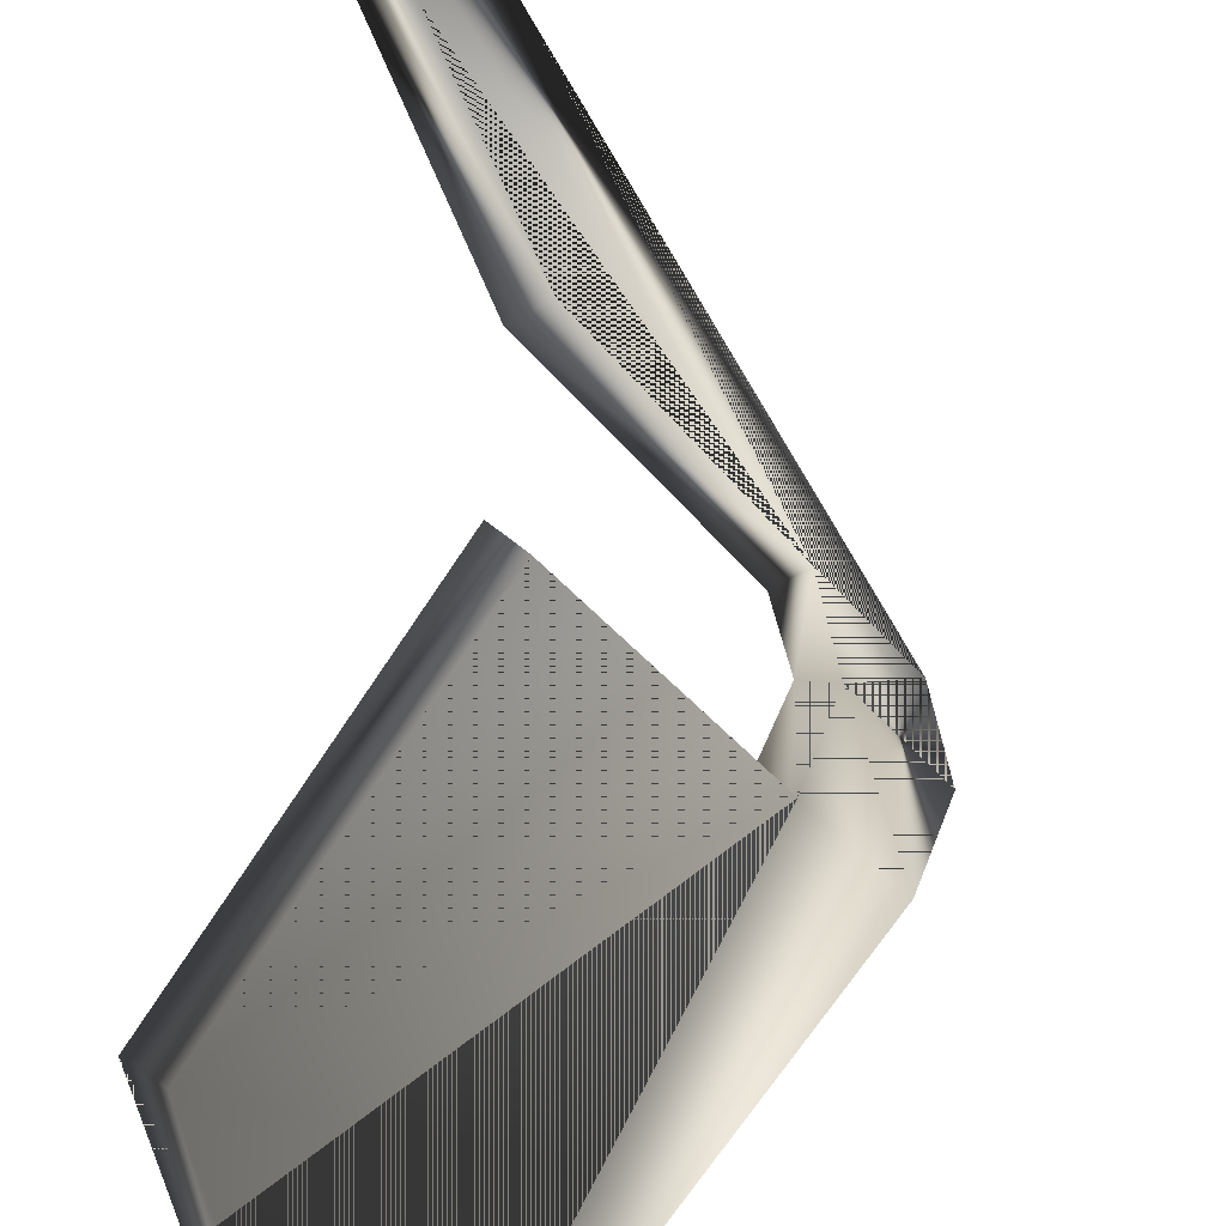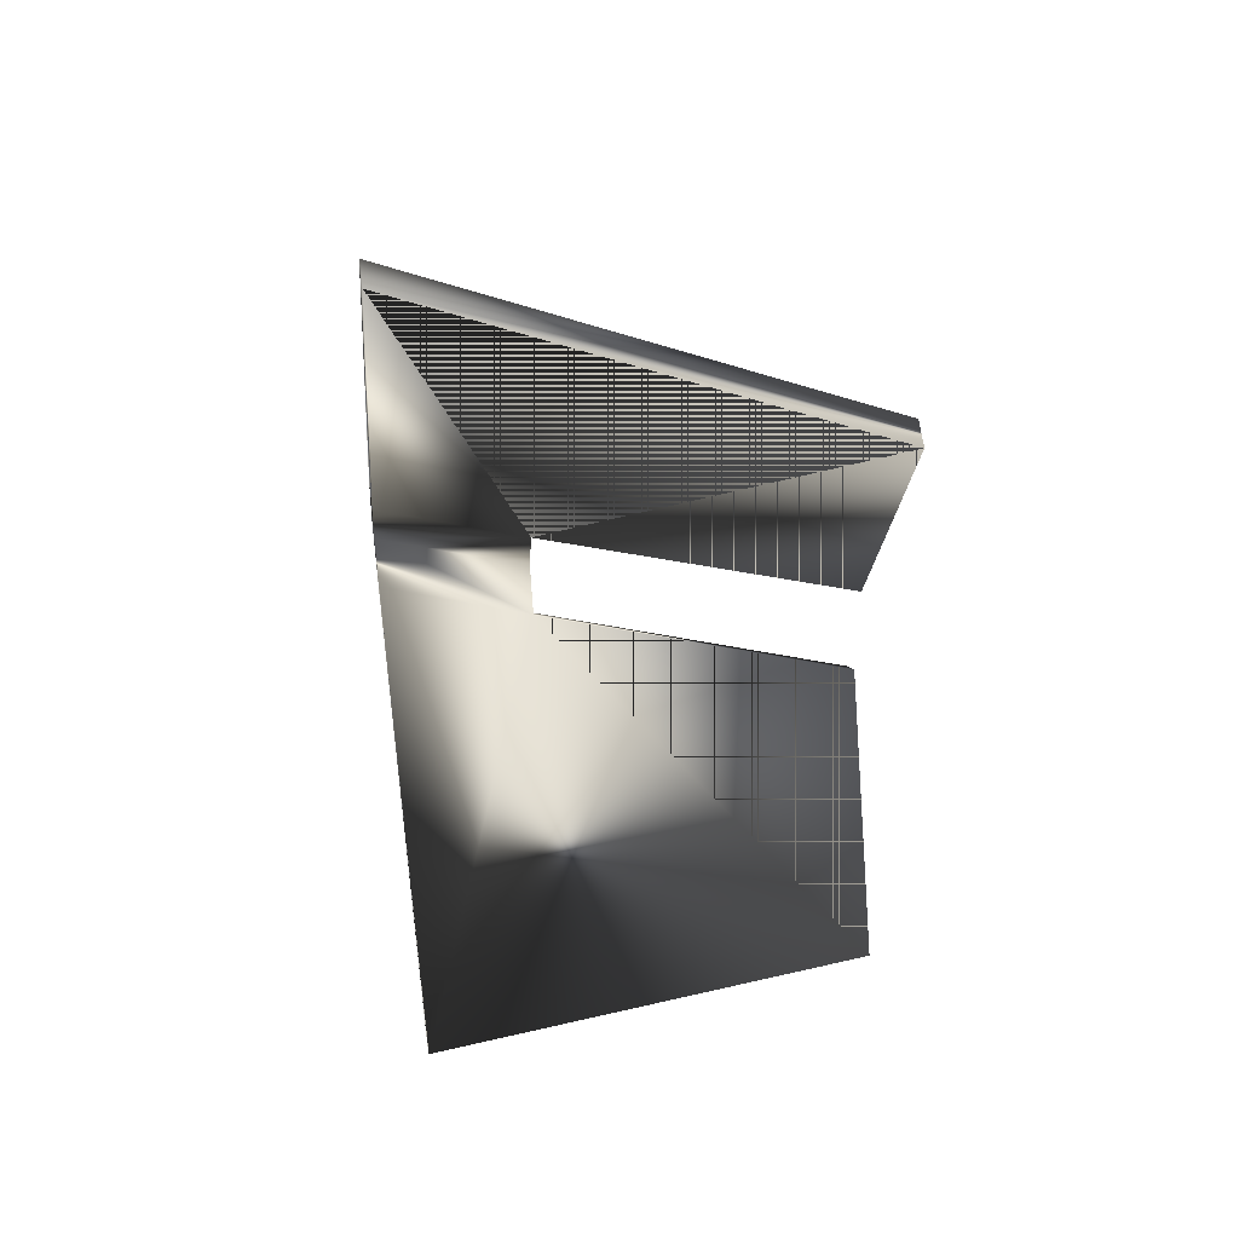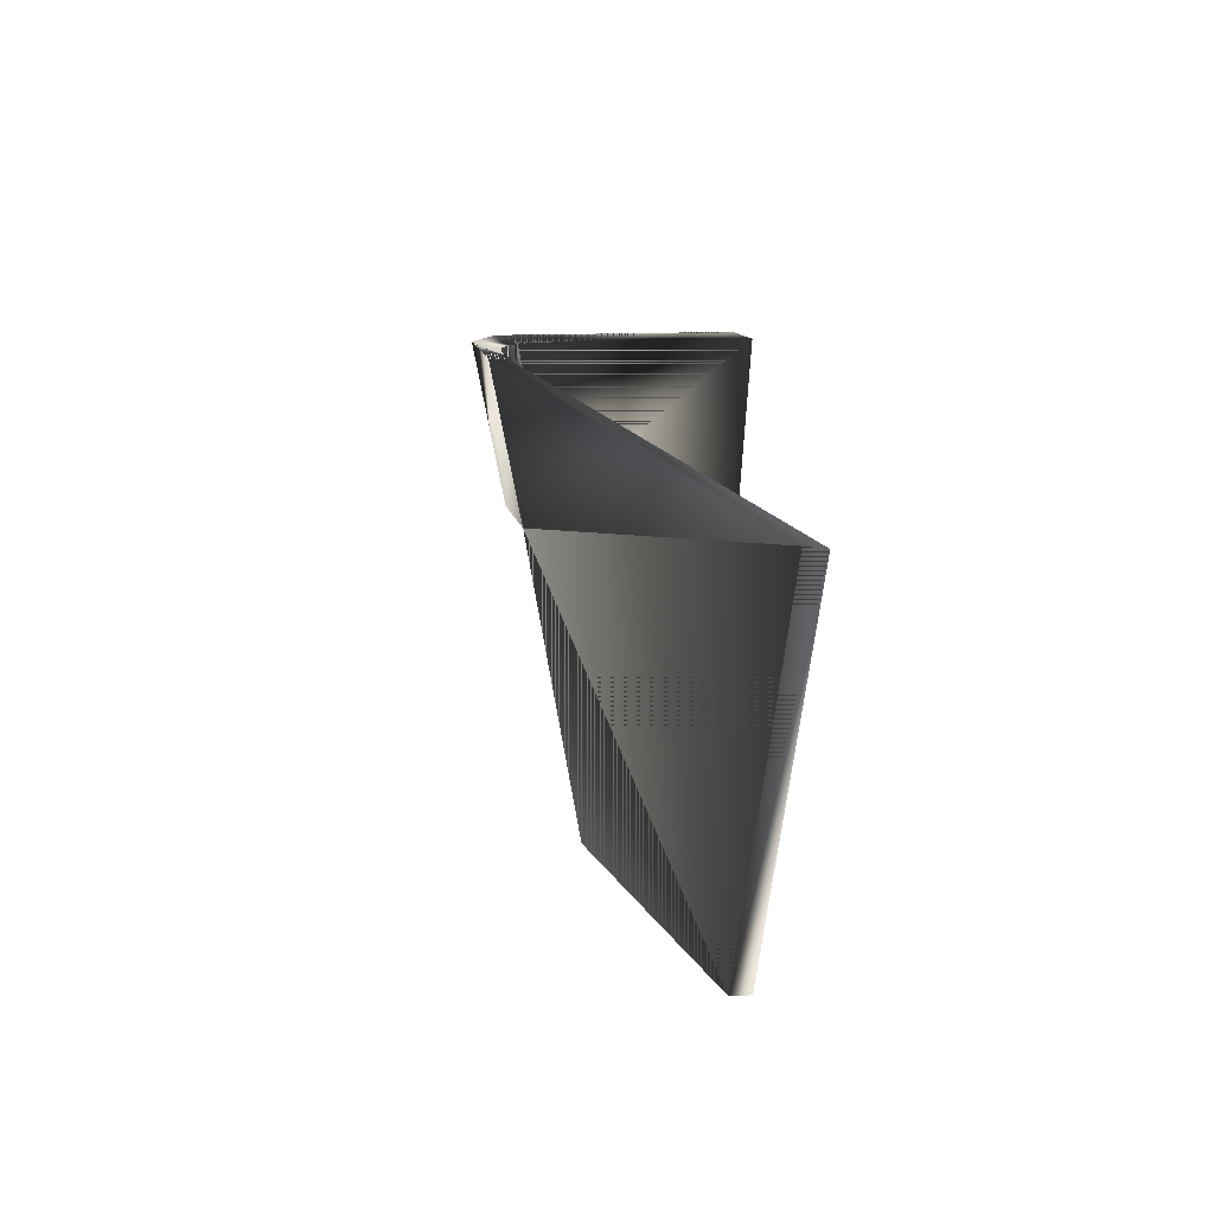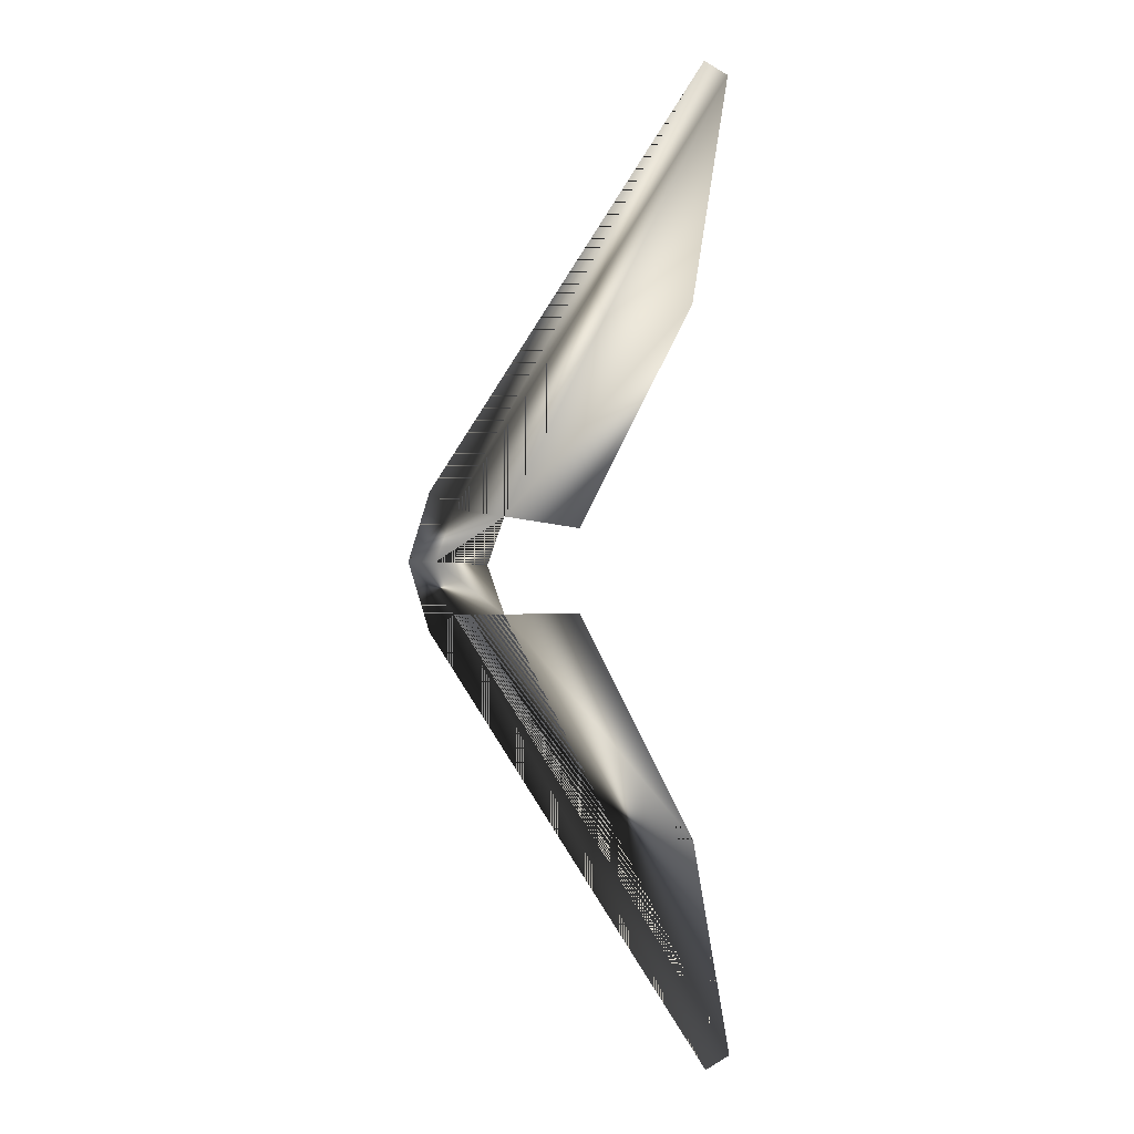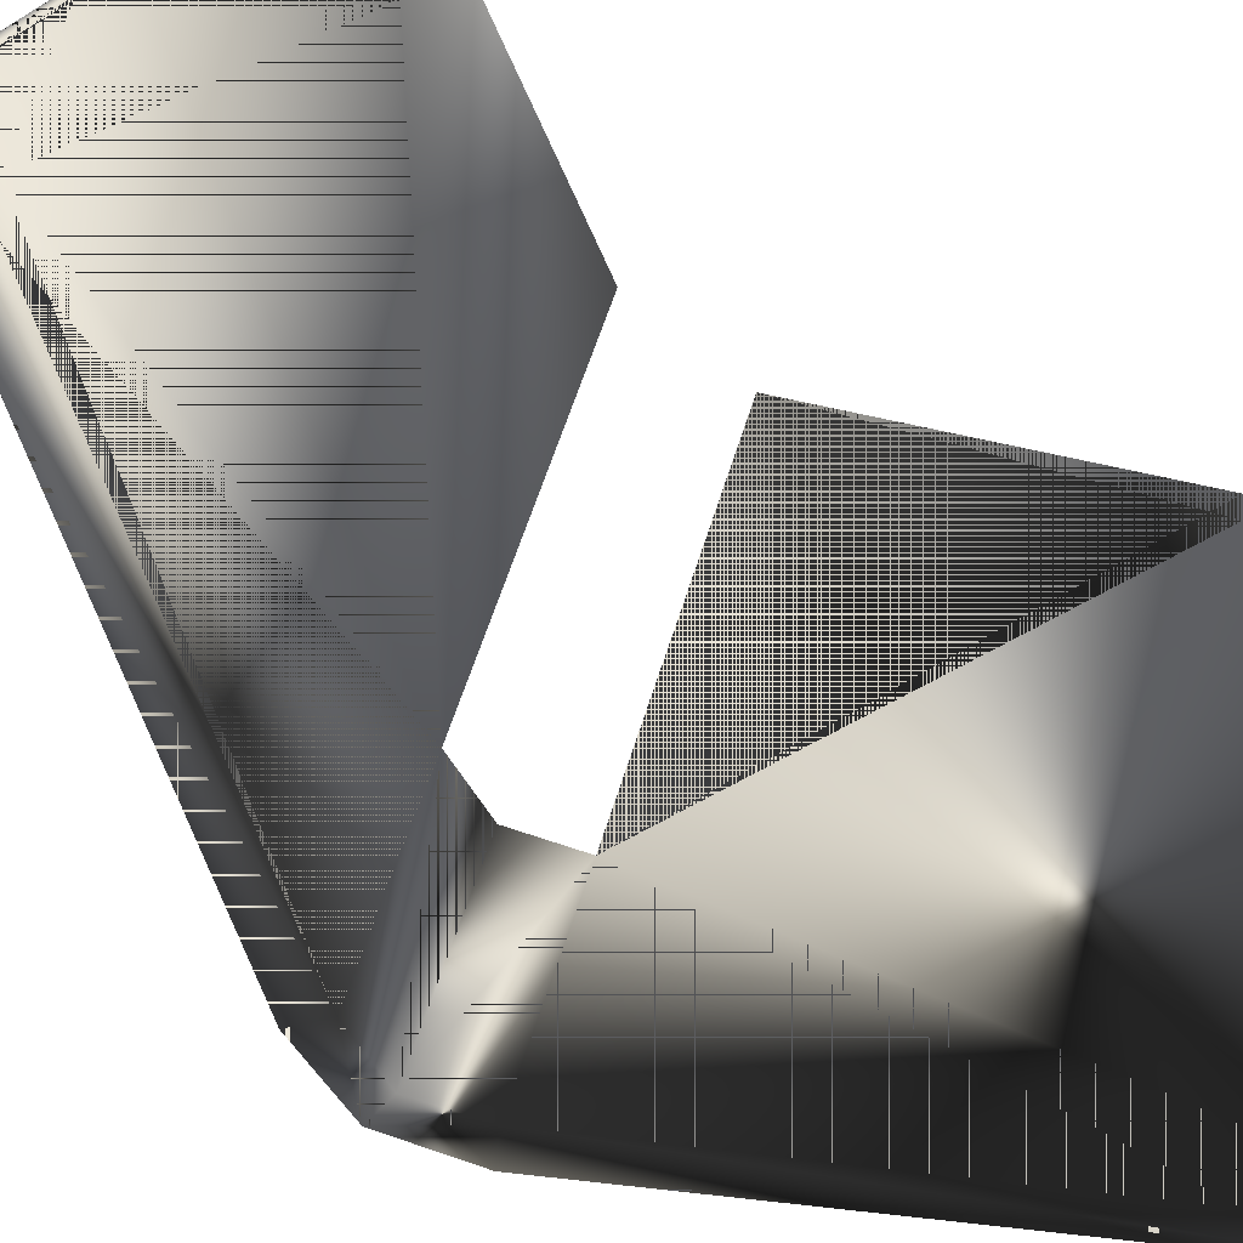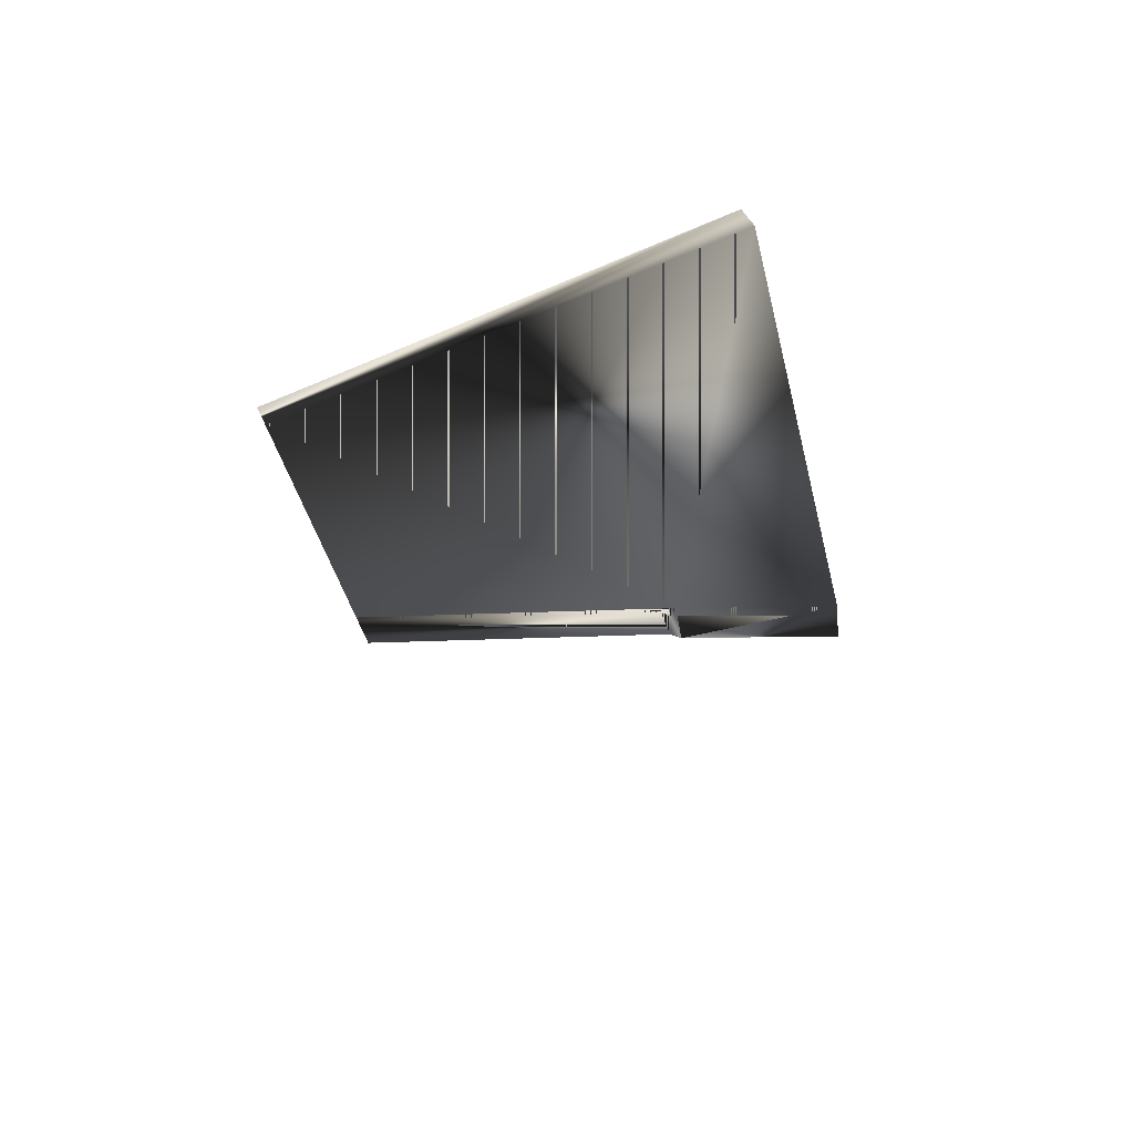
<metadata>
{"format":"obj","ext":"obj","renderer":"f3d","projection":"perspective","resolution":1024,"background":"white","views":[{"elev":67.7,"azim":-175.5,"up":"+Y"},{"elev":40.6,"azim":80.4,"up":"+Z"},{"elev":-73.4,"azim":-14.6,"up":"+Z"},{"elev":-1.1,"azim":-10.3,"up":"+Z"},{"elev":-58.5,"azim":49.7,"up":"+Y"},{"elev":76.5,"azim":-115.9,"up":"+Z"}]}
</metadata>
<code>
g SM_sdkfz_shield
v 2.012 -0.02027 5.679
v 2.012 -0.02025 -7.09
v 30.09 -0.02025 -46.54
v 21.81 43.39 -7.09
v 11.08 14.46 4.127
v 35.03 43.39 31.33
v 30.09 -0.02027 45.13
v 21.81 43.39 5.679
v 37.3 43.39 30.06
v 35.03 43.39 -32.74
v 37.3 43.39 -31.47
v 11.08 14.46 -5.538
v 27.82 -0.02025 -47.81
v 27.82 -0.02027 46.4
v 24.08 43.39 4.127
v 24.08 43.39 -5.538
v 2.6 -0.02027 -0.7055
v 0.07634 -0.02027 -0.7055
v 8.813 14.46 -7.09
v 8.813 14.46 5.679
v 6.878 14.46 -0.7055
v 4.28 -0.02027 4.127
v 4.28 -0.02025 -5.538
v 9.402 14.46 -0.7055
f 12 23 3
f 13 23 2
f 19 10 13
f 19 24 12
f 24 21 20
f 17 12 24
f 6 8 20
f 20 14 6
f 7 5 9
f 5 7 22
f 5 15 9
f 15 5 20
f 8 6 9
f 7 9 6
f 3 11 12
f 10 19 4
f 4 11 10
f 3 10 11
f 16 19 12
f 12 11 16
f 10 3 13
f 23 13 3
f 6 14 7
f 22 7 14
f 9 15 8
f 20 8 15
f 19 16 4
f 11 4 16
f 14 1 22
f 22 1 18
f 21 18 1
f 23 18 2
f 21 2 18
f 13 2 19
f 14 20 1
f 1 20 21
f 2 21 19
f 24 19 21
f 18 17 22
f 5 22 17
f 18 23 17
f 12 17 23
f 20 5 24
f 17 24 5
f 3 23 12
f 2 23 13
f 13 10 19
f 12 24 19
f 20 21 24
f 24 12 17
f 20 8 6
f 6 14 20
f 9 5 7
f 22 7 5
f 9 15 5
f 20 5 15
f 9 6 8
f 6 9 7
f 12 11 3
f 4 19 10
f 10 11 4
f 11 10 3
f 12 19 16
f 16 11 12
f 13 3 10
f 3 13 23
f 7 14 6
f 14 7 22
f 8 15 9
f 15 8 20
f 4 16 19
f 16 4 11
f 22 1 14
f 18 1 22
f 1 18 21
f 2 18 23
f 18 2 21
f 19 2 13
f 1 20 14
f 21 20 1
f 19 21 2
f 21 19 24
f 22 17 18
f 17 22 5
f 17 23 18
f 23 17 12
f 24 5 20
f 5 24 17

</code>
